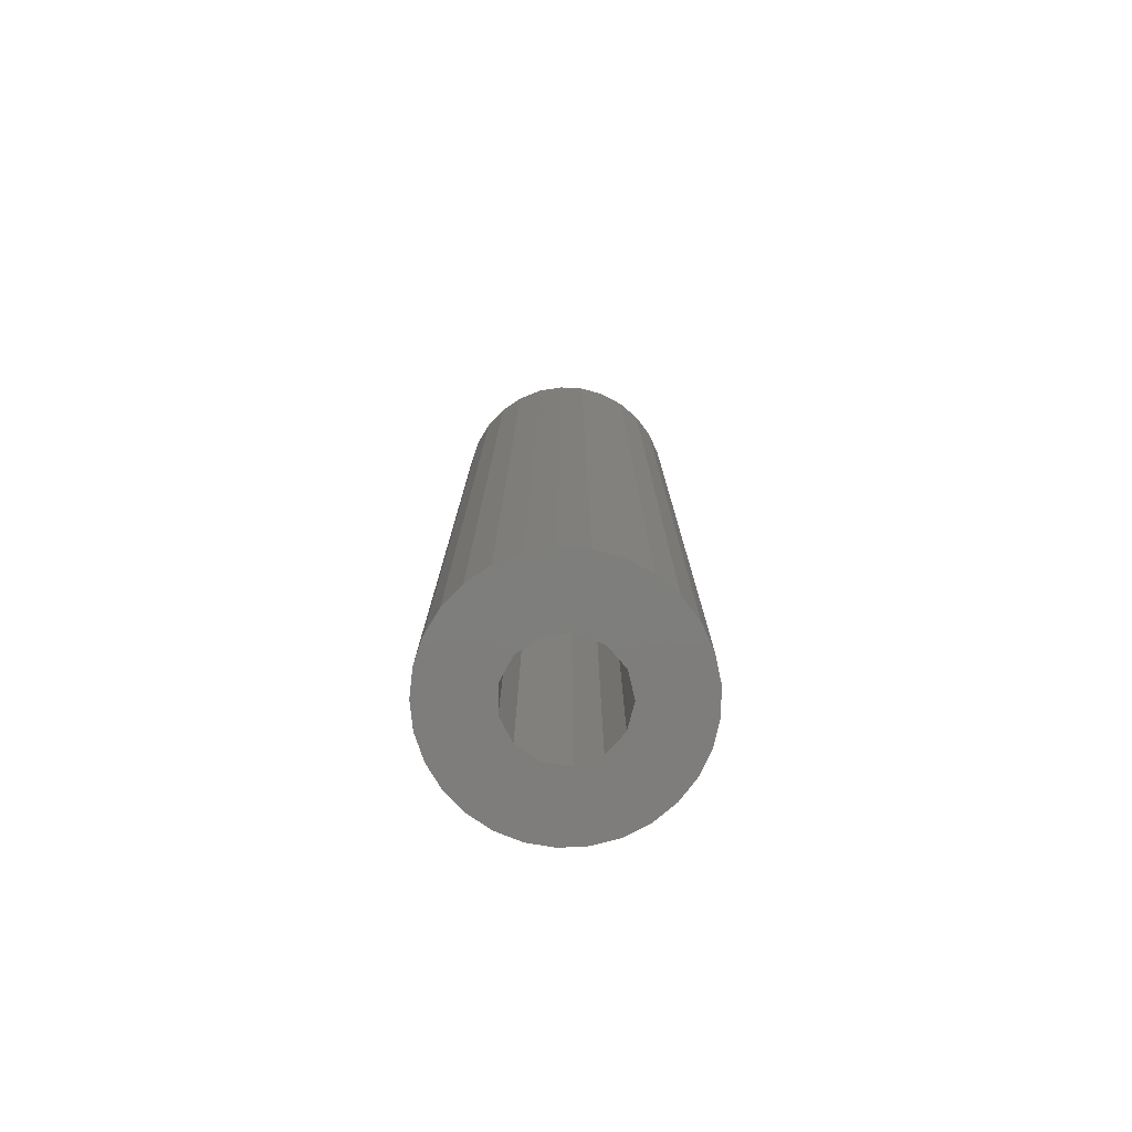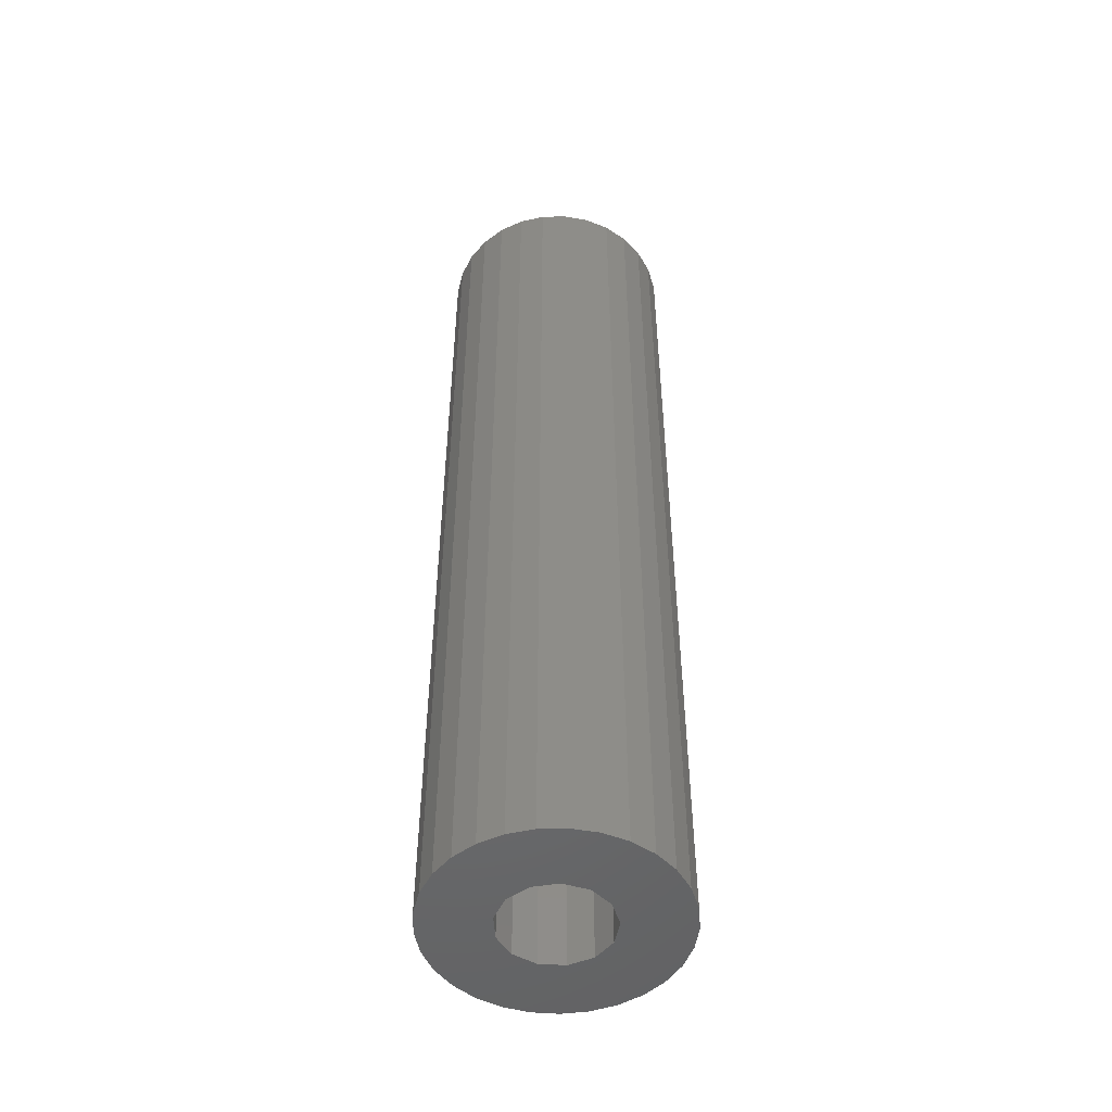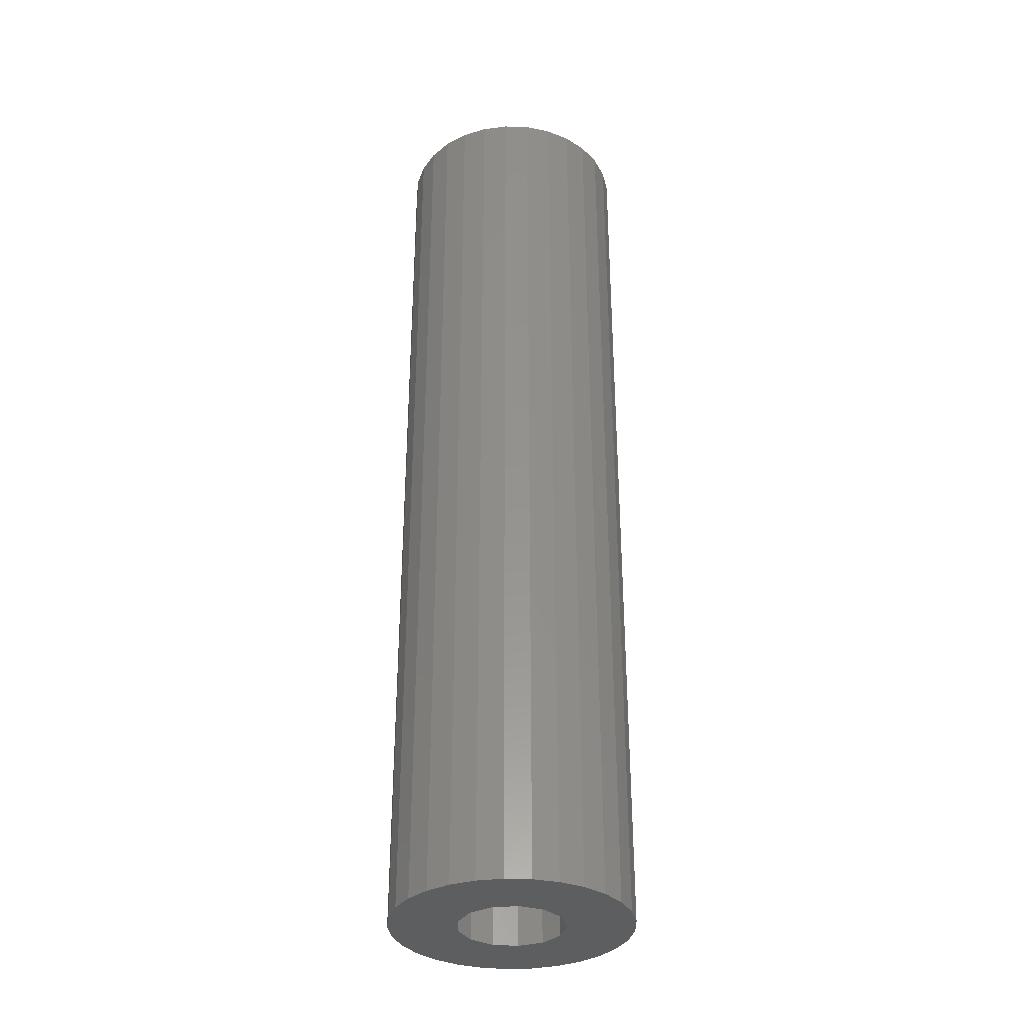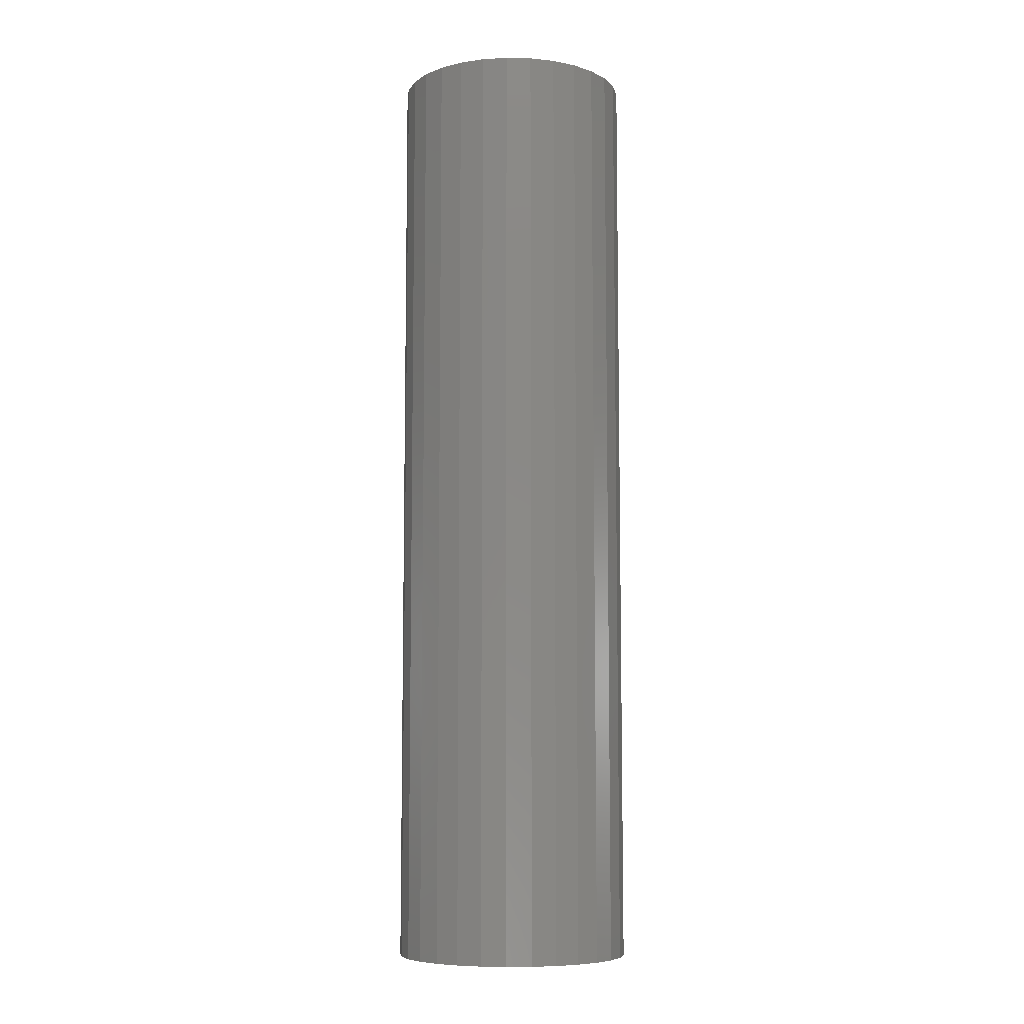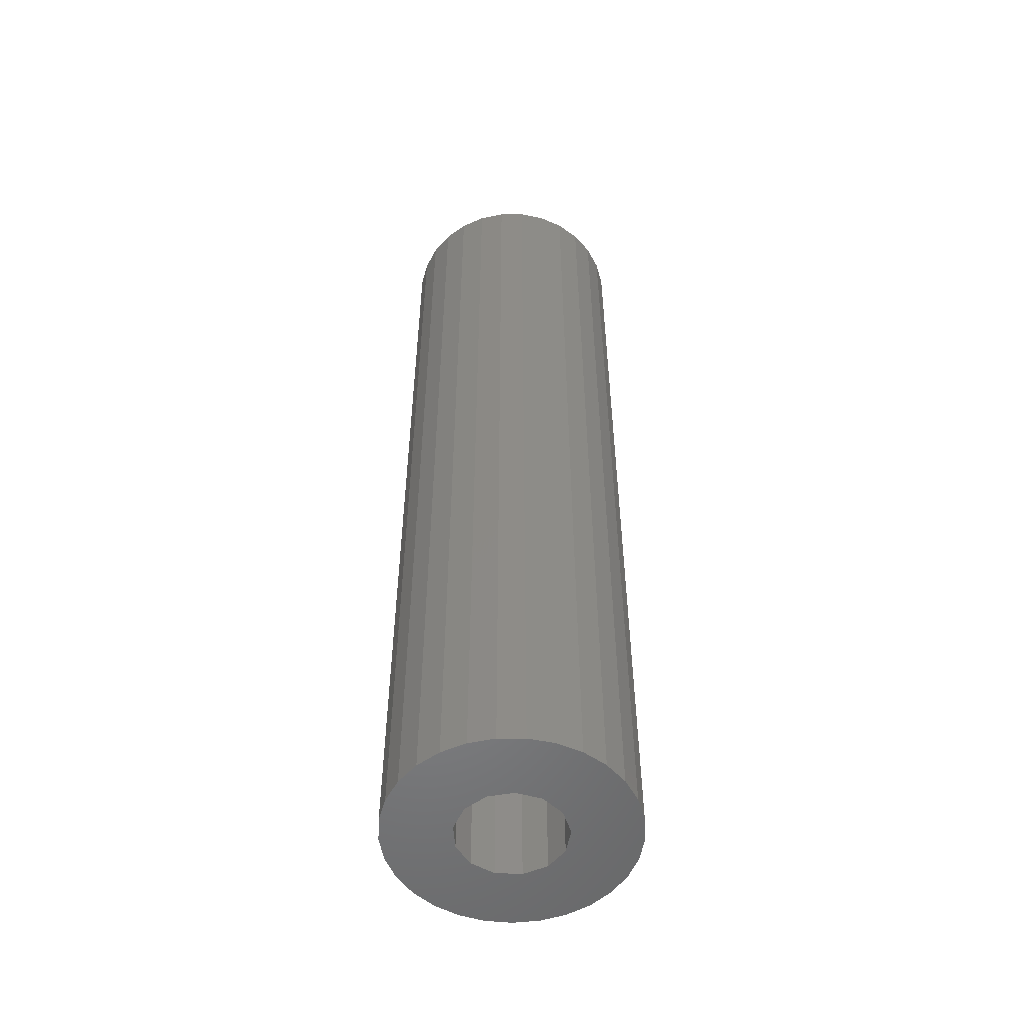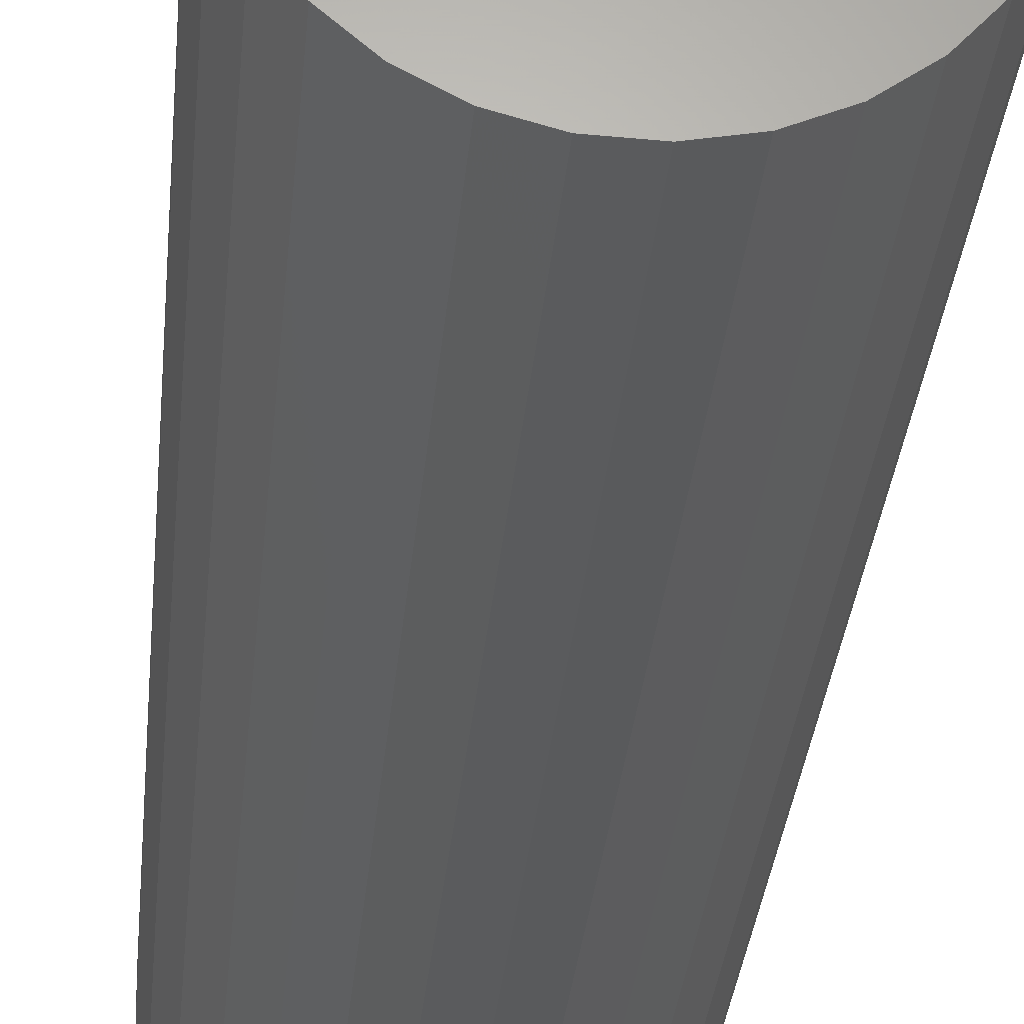
<metadata>
{"format":"stl","ext":"stl","renderer":"f3d","projection":"perspective","resolution":1024,"background":"white","views":[{"elev":-77.6,"azim":-56.0,"up":"+Z"},{"elev":-50.1,"azim":-163.0,"up":"+Z"},{"elev":-33.8,"azim":-55.4,"up":"+Z"},{"elev":-7.9,"azim":-81.0,"up":"+Z"},{"elev":-53.0,"azim":59.1,"up":"+Z"},{"elev":-25.1,"azim":-4.2,"up":"+Y"}]}
</metadata>
<code>
# stl→obj: 84 verts, 168 faces
v 59 0 72
v 58.79 1.935 0
v 58.79 1.935 72
v 59 0 0
v 58.17 3.779 0
v 58.17 3.779 72
v 41.05 0.9731 0
v 41.47 2.874 72
v 41.47 2.874 0
v 41.05 0.9731 72
v 48.54 -8.881 0
v 50.49 -8.987 72
v 48.54 -8.881 72
v 50.49 -8.987 0
v 43.47 -6.189 0
v 44.95 -7.449 72
v 43.47 -6.189 72
v 44.95 -7.449 0
v 57.16 5.447 72
v 55.83 6.859 0
v 55.83 6.859 72
v 57.16 5.447 0
v 42.29 4.64 0
v 43.47 6.189 72
v 43.47 6.189 0
v 42.29 4.64 72
v 50.49 8.987 0
v 48.54 8.881 72
v 50.49 8.987 72
v 48.54 8.881 0
v 52.41 -8.672 0
v 54.22 -7.952 72
v 52.41 -8.672 72
v 54.22 -7.952 0
v 54.22 7.952 0
v 52.41 8.672 72
v 54.22 7.952 72
v 52.41 8.672 0
v 46.67 -8.361 0
v 46.67 -8.361 72
v 46.67 8.361 0
v 44.95 7.449 72
v 46.67 8.361 72
v 44.95 7.449 0
v 55.83 -6.859 72
v 57.16 -5.447 0
v 57.16 -5.447 72
v 55.83 -6.859 0
v 42.29 -4.64 0
v 41.47 -2.874 72
v 41.47 -2.874 0
v 42.29 -4.64 72
v 58.17 -3.779 72
v 58.79 -1.935 0
v 58.79 -1.935 72
v 58.17 -3.779 0
v 41.05 -0.9731 0
v 41.05 -0.9731 72
v 54 0 0
v 53.54 -1.859 0
v 53.54 1.859 0
v 52.27 -3.292 0
v 52.27 3.292 0
v 50.48 -3.971 0
v 48.58 -3.74 0
v 47.01 -2.652 0
v 50.48 3.971 0
v 48.58 3.74 0
v 47.01 2.652 0
v 46.12 0.9573 0
v 46.12 -0.9573 0
v 54 0 72
v 53.54 1.859 72
v 53.54 -1.859 72
v 52.27 3.292 72
v 52.27 -3.292 72
v 50.48 3.971 72
v 48.58 3.74 72
v 47.01 2.652 72
v 50.48 -3.971 72
v 48.58 -3.74 72
v 47.01 -2.652 72
v 46.12 -0.9573 72
v 46.12 0.9573 72
f 1 2 3
f 2 1 4
f 3 5 6
f 5 3 2
f 7 8 9
f 8 7 10
f 11 12 13
f 12 11 14
f 15 16 17
f 16 15 18
f 19 20 21
f 20 19 22
f 23 24 25
f 24 23 26
f 27 28 29
f 28 27 30
f 31 32 33
f 32 31 34
f 35 36 37
f 36 35 38
f 20 37 21
f 37 20 35
f 39 13 40
f 13 39 11
f 41 42 43
f 42 41 44
f 30 43 28
f 43 30 41
f 14 33 12
f 33 14 31
f 45 46 47
f 46 45 48
f 9 26 23
f 26 9 8
f 49 50 51
f 50 49 52
f 53 54 55
f 54 53 56
f 6 22 19
f 22 6 5
f 34 45 32
f 45 34 48
f 38 29 36
f 29 38 27
f 55 4 1
f 4 55 54
f 57 10 7
f 10 57 58
f 47 56 53
f 56 47 46
f 59 4 54
f 60 54 56
f 4 59 2
f 60 56 46
f 61 2 59
f 62 46 48
f 2 61 5
f 62 48 34
f 5 61 22
f 63 22 61
f 54 60 59
f 62 34 31
f 46 62 60
f 64 31 14
f 31 64 62
f 11 64 14
f 64 11 65
f 39 65 11
f 18 65 39
f 65 18 66
f 49 66 15
f 15 66 18
f 22 63 20
f 20 63 35
f 35 63 38
f 67 38 63
f 38 67 27
f 30 67 68
f 67 30 27
f 44 68 69
f 68 41 30
f 23 69 70
f 66 49 71
f 68 44 41
f 51 71 49
f 69 25 44
f 57 71 51
f 69 23 25
f 71 57 70
f 70 9 23
f 7 70 57
f 70 7 9
f 18 40 16
f 40 18 39
f 44 24 42
f 24 44 25
f 51 58 57
f 58 51 50
f 15 52 49
f 52 15 17
f 72 1 3
f 73 3 6
f 1 72 55
f 73 6 19
f 74 55 72
f 75 19 21
f 55 74 53
f 75 21 37
f 53 74 47
f 76 47 74
f 3 73 72
f 75 37 36
f 19 75 73
f 77 36 29
f 36 77 75
f 28 77 29
f 77 28 78
f 43 78 28
f 42 78 43
f 78 42 79
f 26 79 24
f 24 79 42
f 47 76 45
f 45 76 32
f 32 76 33
f 80 33 76
f 33 80 12
f 13 80 81
f 80 13 12
f 16 81 82
f 81 40 13
f 52 82 83
f 79 26 84
f 81 16 40
f 8 84 26
f 82 17 16
f 10 84 8
f 82 52 17
f 84 10 83
f 83 50 52
f 58 83 10
f 83 58 50
f 69 78 79
f 78 69 68
f 61 75 63
f 75 61 73
f 59 73 61
f 73 59 72
f 62 74 60
f 74 62 76
f 82 71 83
f 71 82 66
f 83 70 84
f 70 83 71
f 60 72 59
f 72 60 74
f 67 75 77
f 75 67 63
f 62 80 76
f 80 62 64
f 84 69 79
f 69 84 70
f 68 77 78
f 77 68 67
f 64 81 80
f 81 64 65
f 65 82 81
f 82 65 66

</code>
